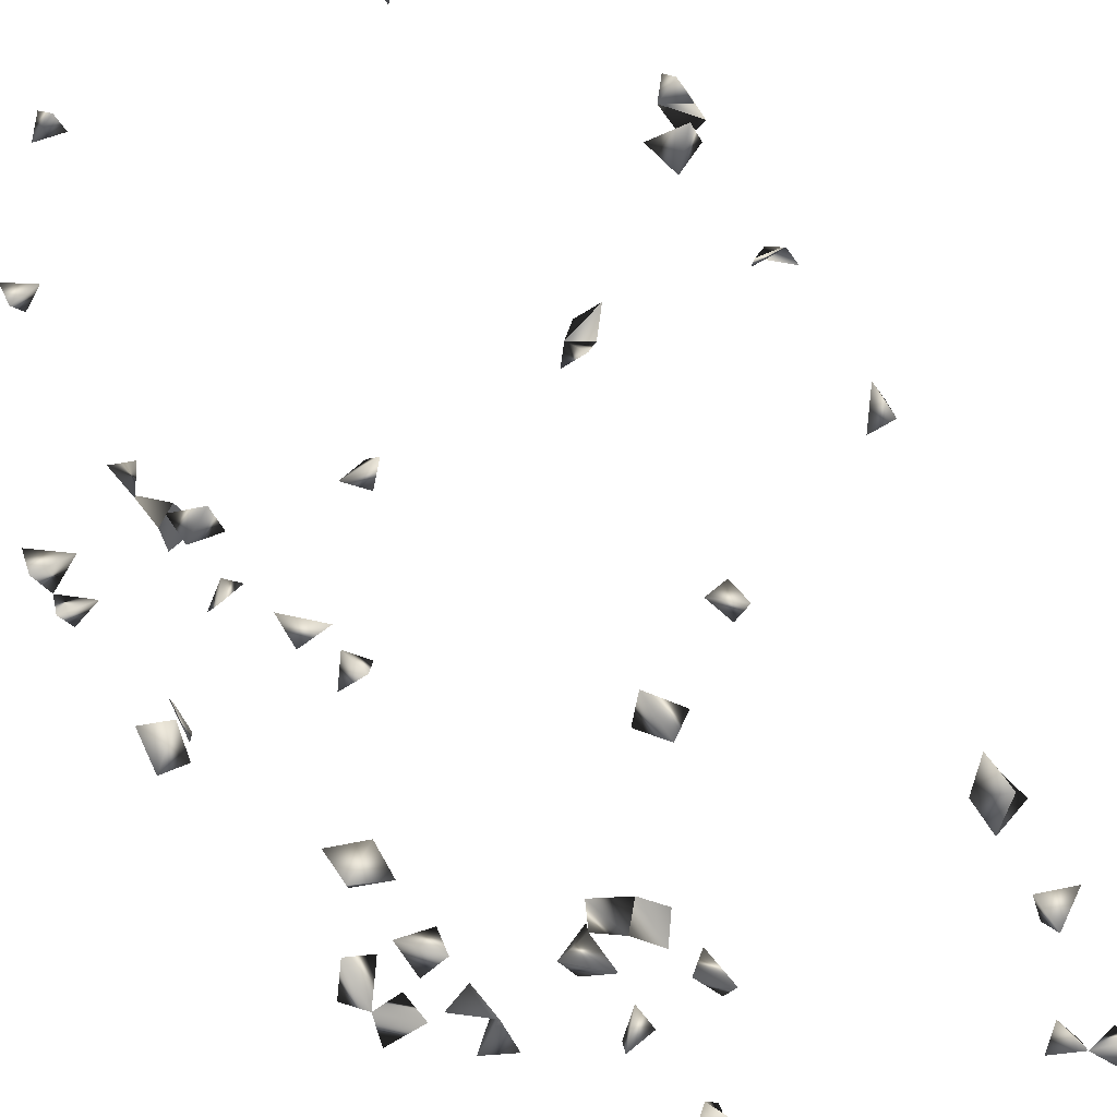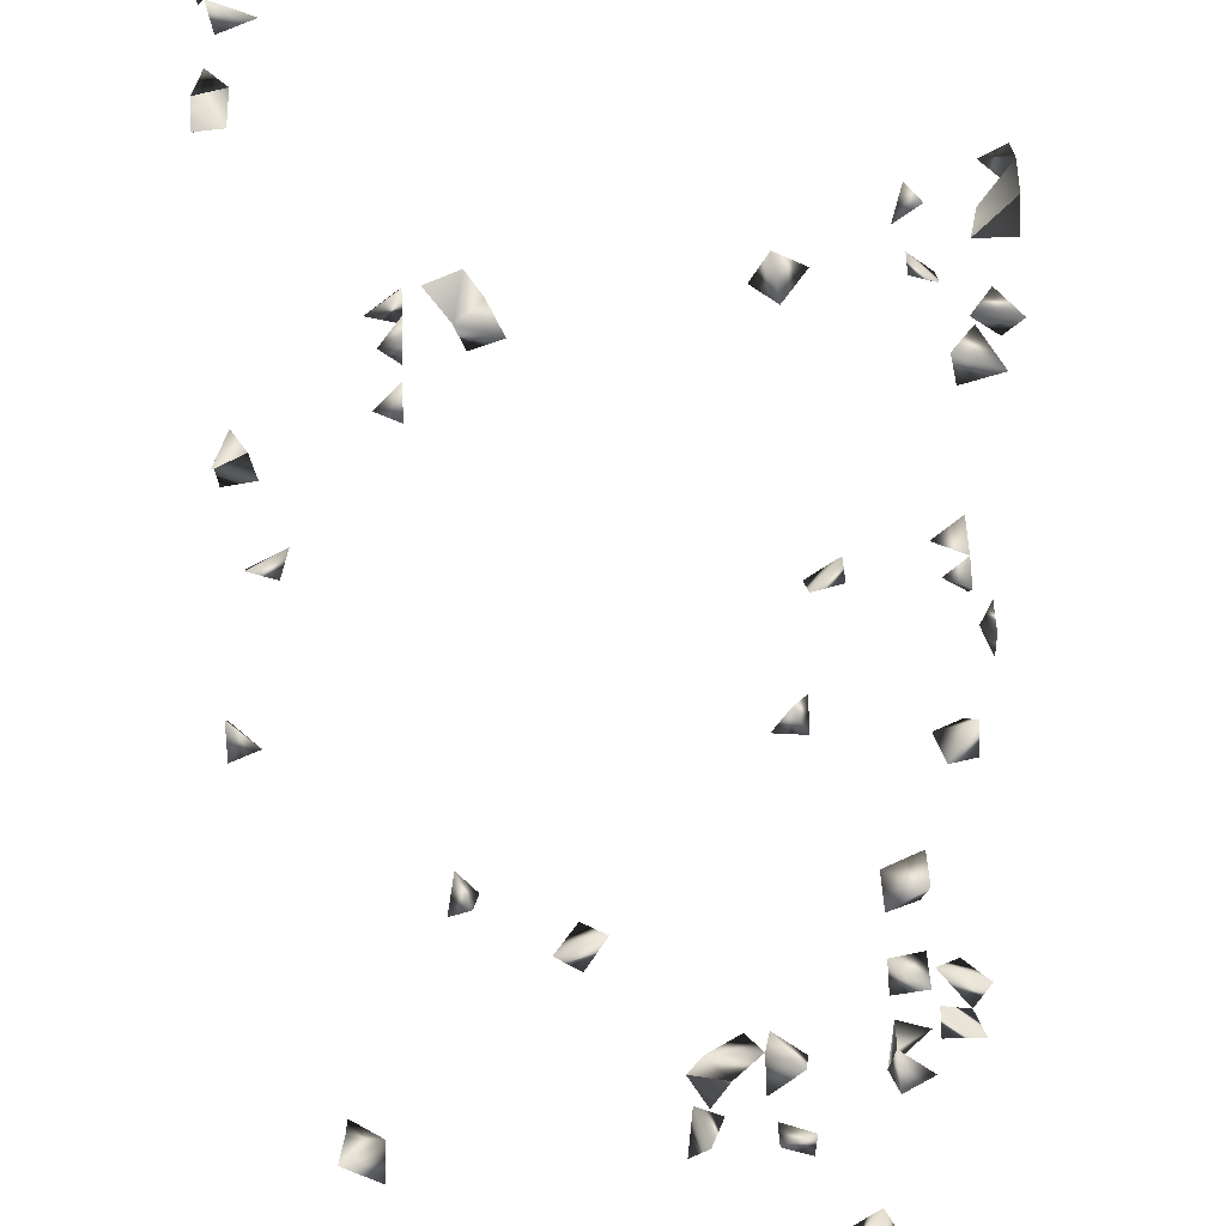
<metadata>
{"format":"obj","ext":"obj","renderer":"f3d","projection":"perspective","resolution":1024,"background":"white","views":[{"elev":-78.7,"azim":34.6,"up":"+Z"},{"elev":52.4,"azim":177.9,"up":"+Z"}]}
</metadata>
<code>
v -0.3521 -0.7893 0.3641
v -0.3153 -0.7936 0.3777
v -0.09675 0.9041 -0.202
v -0.1002 0.903 -0.2385
v 0.3663 0.05972 -0.04301
v -0.35 -0.7935 -0.2885
v -0.3343 -0.7936 -0.2546
v 0.2099 -0.4918 -0.2797
v 0.3215 -0.793 0.4913
v -0.1973 -0.7161 0.4862
v -0.354 -0.7601 -0.2528
v -0.1262 0.8947 -0.215
v -0.1973 -0.7182 0.45
v 0.2099 -0.6601 -0.257
v 0.2522 -0.6506 -0.2885
v 0.2099 -0.6368 -0.2873
v 0.2099 -0.617 -0.2522
v -0.1676 -0.06999 -0.2256
v -0.1871 -0.06999 -0.2719
v -0.3539 -0.04881 -0.2885
v -0.3212 -0.6003 -0.191
v 0.2142 -0.6874 -0.2885
v -0.354 -0.7393 0.3814
v -0.233 -0.7278 0.4913
v -0.1973 -0.7534 0.4767
v -0.354 -0.7658 0.4075
v -0.335 -0.7599 0.3641
v 0.2365 0.8023 -0.1983
v -0.1873 -0.1069 -0.2536
v -0.1481 -0.06999 -0.2668
v -0.232 0.529 -0.2176
v -0.2781 0.5868 -0.241
v -0.2823 0.6198 -0.2693
v 0.247 0.8364 -0.2227
v 0.2703 0.8161 -0.1996
v 0.2218 0.8482 -0.1983
v 0.3019 -0.7541 0.4913
v -0.3219 -0.04166 -0.2885
v 0.2103 -0.5798 -0.2885
v 0.211 -0.5252 -0.2885
v -0.353 -0.2777 -0.191
v -0.354 -0.07278 -0.2593
v -0.3215 -0.6338 -0.191
v 0.3171 0.6479 -0.2975
v 0.2779 0.6403 -0.28
v 0.2415 0.6562 -0.2975
v 0.2238 0.6403 -0.2699
v 0.2168 0.6865 -0.2975
v 0.3762 0.6403 -0.2581
v 0.3663 -0.2541 -0.2156
v -0.1873 -0.2155 -0.2108
v -0.2281 -0.1949 -0.191
v -0.2139 0.5007 -0.2055
v -0.1975 0.5484 -0.2031
v -0.1607 0.518 -0.2626
v 0.3334 0.1018 -0.03147
v 0.2099 -0.5172 -0.242
v 0.301 -0.7936 0.4601
v 0.2608 -0.5597 0.3641
v 0.2323 -0.5148 0.3668
v -0.1603 0.4124 -0.2619
v -0.1279 0.4148 -0.24
v -0.1624 0.4103 -0.2258
v -0.1275 0.4935 -0.2541
v -0.1088 0.521 -0.2816
v -0.1254 0.5435 -0.2611
v -0.1136 0.6007 -0.2779
v -0.2064 0.6522 -0.1983
v -0.2645 0.09911 0.4913
v 0.2378 -0.6041 -0.2885
v -0.354 -0.2567 -0.2268
v -0.354 -0.2272 -0.1936
v -0.354 -0.444 0.4499
v -0.3533 -0.06999 -0.06091
v -0.354 -0.631 -0.2216
v -0.3433 -0.09735 -0.2885
v -0.354 -0.5919 -0.1947
v -0.2781 0.2067 -0.2411
v 0.1893 0.6403 -0.2547
v 0.1923 0.6403 -0.2899
v 0.3416 0.6403 -0.2538
v 0.2735 0.4312 -0.2204
v 0.3764 0.6403 -0.2232
v -0.1912 -0.1848 -0.191
v 0.01839 0.1595 -0.27
v 0.3655 -0.388 0.4913
v -0.1814 0.5194 -0.2075
v 0.3663 0.1007 -0.05321
v 0.2429 -0.5174 -0.2885
v 0.2736 -0.7834 0.4913
v 0.267 -0.5271 0.3641
v 0.2323 -0.6326 0.4889
v 0.2716 -0.6169 0.4913
v -0.354 -0.0298 -0.062
v -0.08661 0.6403 -0.243
v -0.1258 0.6403 -0.2502
v -0.2564 0.6403 -0.2158
v -0.3136 0.1018 0.4689
v -0.09025 0.8642 -0.1983
v 0.2099 -0.5804 -0.2518
v -0.354 -0.2136 -0.2347
v 0.3305 -0.2188 -0.191
v -0.3097 -0.08154 -0.2885
v -0.2791 0.2519 -0.2376
v -0.2776 0.341 -0.2436
v -0.2848 0.102 -0.2254
v -0.24 0.1204 -0.2301
v -0.2717 0.1018 0.4523
v -0.09058 0.3138 -0.2884
v 0.2312 0.437 -0.2464
v 0.3145 0.6156 -0.2882
v 0.1558 0.6274 -0.2734
v 0.2299 0.5437 -0.2561
v 0.2988 0.6403 -0.2445
v -0.2428 0.1617 -0.242
v -0.2892 0.201 -0.2789
v 0.164 0.1018 -0.2379
v 0.07316 0.1721 -0.2837
v -0.2422 0.315 -0.2389
v -0.2347 0.3174 -0.2707
v -0.1614 0.3033 -0.2638
v -0.04987 0.3789 -0.2225
v 0.1477 0.1342 -0.2579
v 0.3268 -0.5233 0.3641
v 0.2323 -0.6124 0.4502
v -0.2267 -0.2294 -0.191
v -0.3432 -0.06999 -0.1019
v -0.1116 0.6403 -0.2823
v -0.256 0.6403 -0.2532
v -0.2351 0.6732 -0.1983
v -0.04679 0.3203 -0.2637
v -0.1208 0.3429 -0.2697
v -0.1218 0.2961 -0.2682
v -0.1249 0.297 -0.2291
v -0.3437 0.2158 -0.2851
v -0.354 -0.1917 -0.2018
v -0.2788 0.1363 -0.2604
v -0.2861 0.1473 -0.2232
v 0.3647 -0.2312 -0.191
v -0.2412 0.2451 -0.2569
v -0.3337 0.2743 -0.29
v -0.06823 0.3453 -0.2851
v -0.06356 0.4323 -0.2093
v 0.2695 0.5251 -0.2276
v 0.2276 0.5075 -0.228
v 0.3506 0.606 -0.2425
v 0.1845 0.5996 -0.2885
v 0.3359 -0.5588 0.3641
v 0.3663 -0.5481 0.3985
v 0.1413 0.09436 -0.2885
v -0.2427 0.2796 -0.244
v -0.324 -0.2386 0.3641
v 0.2335 -0.5936 0.4913
v -0.3208 -0.4427 0.4913
v -0.3516 -0.4272 0.4913
v 0.3663 -0.5844 0.3797
v 0.3663 -0.4364 0.3932
v 0.3663 0.08706 -0.006486
v -0.1226 0.5106 -0.2248
v -0.354 -0.02836 -0.09776
v -0.2427 0.3623 -0.2411
v -0.2426 0.5954 -0.2408
v -0.2157 0.6403 -0.2653
v -0.1038 0.2638 -0.2843
v -0.1575 0.3319 -0.2425
v -0.3148 -0.2452 -0.191
v 0.3215 -0.2607 -0.191
v -0.2397 0.2215 -0.2295
v -0.2905 0.2431 -0.2802
v 0.2188 0.5369 -0.2157
v 0.266 0.3621 -0.2537
v 0.3663 -0.5446 0.3659
v -0.04318 0.4246 -0.2388
v 0.04655 0.131 -0.2879
v -0.2774 0.2887 -0.2476
v 0.1726 0.1229 -0.2856
v -0.354 -0.47 0.4789
v 0.3326 -0.3736 0.4913
v 0.3663 -0.35 0.4849
v -0.1279 0.3802 -0.2527
v -0.2256 0.6403 -0.233
v -0.1385 -0.07102 0.3641
v -0.06514 0.2879 -0.2833
v -0.3151 0.1823 -0.2919
v -0.3206 -0.7622 -0.2885
v -0.3108 -0.1433 0.3641
v -0.2392 -0.5705 0.4913
v 0.148 0.8876 -0.1983
v 0.1161 0.9022 -0.2216
v 0.3663 -0.2181 0.4899
v 0.2699 0.4075 -0.265
v 0.2674 0.3935 -0.2326
v 0.04431 0.189 -0.2874
v -0.2887 0.2807 -0.2783
v -0.3491 -0.2069 0.3641
v 0.3663 -0.06158 0.1804
v 0.3491 -0.4508 0.3641
v 0.3184 -0.44 0.3641
v 0.2323 -0.5481 0.3899
v -0.2871 0.06892 0.4913
v -0.3222 0.24 -0.2921
v -0.3233 -0.1986 -0.191
v -0.1973 -0.5831 0.459
v 0.1458 -0.06999 0.3515
v 0.1099 0.8612 -0.1983
v 0.3551 -0.2502 0.4913
v 0.2305 0.3954 -0.2374
v -0.354 -0.2518 0.3701
v -0.354 -0.1401 0.367
v -0.3245 -0.0861 0.3641
v -0.354 -0.06669 0.3438
v -0.354 -0.2066 0.3979
v 0.3585 -0.4192 0.3641
v -0.07765 0.4023 -0.2039
v -0.3045 -0.06999 0.3441
v -0.2008 -0.5582 0.4913
v 0.0999 -0.06999 0.3316
v 0.09349 0.8972 -0.1983
v -0.3343 -0.06999 0.3166
v 0.3663 -0.3729 0.4476
v 0.3663 -0.2411 0.4526
v -0.354 -0.1638 0.3974
v 0.3633 -0.06999 0.138
v 0.3663 -0.03661 0.2027
v 0.3487 -0.06999 0.2198
v -0.3189 -0.1802 0.3641
v -0.165 -0.09859 0.3812
v 0.1355 -0.09859 0.3913
v 0.1726 -0.09859 0.371
v 0.1171 -0.08793 0.3641
v 0.3663 -0.2066 0.4562
v 0.3663 -0.1833 0.4815
v 0.3328 -0.2262 0.4913
v 0.3277 -0.06999 0.1454
v 0.3347 -0.06999 0.1857
v -0.1116 -0.0969 0.3641
v -0.2137 -0.5946 0.4913
v 0.1349 -0.06999 0.3151
v -0.1307 -0.09859 0.4039
v 0.3343 -0.1773 0.4913
f 14 16 22
f 22 16 15
f 22 15 14
f 14 15 16
f 25 24 13
f 10 24 25
f 25 13 10
f 10 13 24
f 27 26 2
f 27 2 1
f 1 2 26
f 23 26 27
f 1 23 27
f 26 23 1
f 18 19 29
f 18 29 30
f 30 29 19
f 30 19 18
f 28 34 35
f 36 34 28
f 36 35 34
f 28 35 36
f 65 64 55
f 64 65 66
f 66 65 55
f 16 39 70
f 70 17 16
f 16 17 39
f 77 75 43
f 21 75 77
f 77 43 21
f 21 43 75
f 46 47 80
f 80 48 46
f 47 48 80
f 48 47 46
f 87 53 31
f 87 54 53
f 31 54 87
f 31 53 54
f 8 57 89
f 89 57 40
f 89 40 8
f 8 40 57
f 37 58 90
f 90 58 9
f 9 37 90
f 58 37 9
f 99 12 4
f 3 12 99
f 99 4 3
f 3 4 12
f 100 70 39
f 17 70 100
f 100 39 17
f 38 42 103
f 20 38 103
f 42 38 20
f 42 76 103
f 103 76 20
f 76 42 20
f 45 111 114
f 44 45 114
f 111 45 44
f 114 111 81
f 114 81 44
f 44 81 111
f 126 84 52
f 51 84 126
f 126 52 51
f 51 52 84
f 128 95 67
f 128 96 95
f 67 96 128
f 67 95 96
f 115 137 138
f 107 115 138
f 137 115 107
f 138 137 106
f 106 107 138
f 137 107 106
f 146 83 81
f 49 83 146
f 146 81 49
f 49 81 83
f 147 112 80
f 79 112 147
f 147 80 79
f 79 80 112
f 153 125 92
f 93 125 153
f 92 93 153
f 125 93 92
f 5 88 158
f 158 88 56
f 158 56 5
f 5 56 88
f 55 64 159
f 64 66 159
f 159 66 55
f 94 127 160
f 160 127 74
f 74 94 160
f 127 94 74
f 161 120 105
f 119 120 161
f 105 119 161
f 120 119 105
f 162 129 32
f 33 129 162
f 32 33 162
f 129 33 32
f 165 134 133
f 121 134 165
f 121 133 134
f 165 133 132
f 165 132 121
f 121 132 133
f 71 72 166
f 41 71 166
f 166 72 41
f 72 71 41
f 167 139 102
f 50 139 167
f 167 102 50
f 50 102 139
f 168 140 104
f 78 140 168
f 168 104 78
f 78 104 140
f 170 145 144
f 170 144 113
f 113 145 170
f 113 144 145
f 172 156 148
f 149 156 172
f 156 149 148
f 172 148 124
f 124 149 172
f 124 148 149
f 120 151 175
f 175 151 119
f 119 120 175
f 119 120 151
f 176 150 123
f 117 150 176
f 176 123 117
f 117 123 150
f 154 155 177
f 73 154 177
f 177 155 73
f 155 154 73
f 61 62 180
f 62 63 180
f 180 63 61
f 63 62 61
f 181 162 97
f 97 129 181
f 162 129 97
f 162 163 181
f 181 163 129
f 163 162 129
f 181 130 97
f 68 130 181
f 68 97 181
f 68 97 130
f 131 142 183
f 183 142 109
f 183 131 109
f 142 131 109
f 133 164 183
f 109 133 183
f 183 164 109
f 164 133 109
f 6 11 185
f 185 11 7
f 185 7 6
f 6 7 11
f 118 174 193
f 193 174 85
f 85 118 193
f 174 118 85
f 59 91 199
f 199 91 60
f 199 60 59
f 59 60 91
f 98 108 200
f 200 108 69
f 69 98 200
f 108 98 69
f 201 184 135
f 116 184 201
f 201 135 116
f 116 135 184
f 201 194 169
f 141 194 201
f 201 169 141
f 141 169 194
f 101 136 202
f 202 136 72
f 72 101 202
f 136 101 72
f 171 192 207
f 207 191 171
f 171 191 192
f 110 191 207
f 192 191 110
f 207 192 82
f 82 110 207
f 192 110 82
f 195 208 212
f 212 208 152
f 152 195 212
f 208 195 152
f 197 198 213
f 213 198 157
f 157 197 213
f 198 197 157
f 143 173 214
f 214 173 122
f 122 143 214
f 173 143 122
f 218 205 188
f 189 205 218
f 188 189 218
f 205 189 188
f 219 215 210
f 211 215 219
f 210 211 219
f 215 211 210
f 86 178 220
f 178 179 220
f 220 179 86
f 179 178 86
f 226 222 209
f 226 222 186
f 226 209 186
f 186 209 222
f 212 222 226
f 226 222 195
f 195 212 226
f 195 212 222
f 230 229 228
f 230 228 204
f 230 229 204
f 204 228 229
f 233 221 206
f 233 206 190
f 190 206 221
f 233 231 221
f 190 231 233
f 190 221 231
f 235 234 223
f 235 223 196
f 196 234 235
f 196 223 234
f 224 225 235
f 235 225 196
f 235 224 196
f 225 224 196
f 203 216 237
f 237 216 187
f 187 203 237
f 216 203 187
f 238 230 217
f 204 230 238
f 238 217 204
f 204 217 230
f 227 236 239
f 239 236 182
f 182 227 239
f 236 227 182
f 240 233 232
f 190 233 240
f 240 232 190
f 233 232 190

</code>
